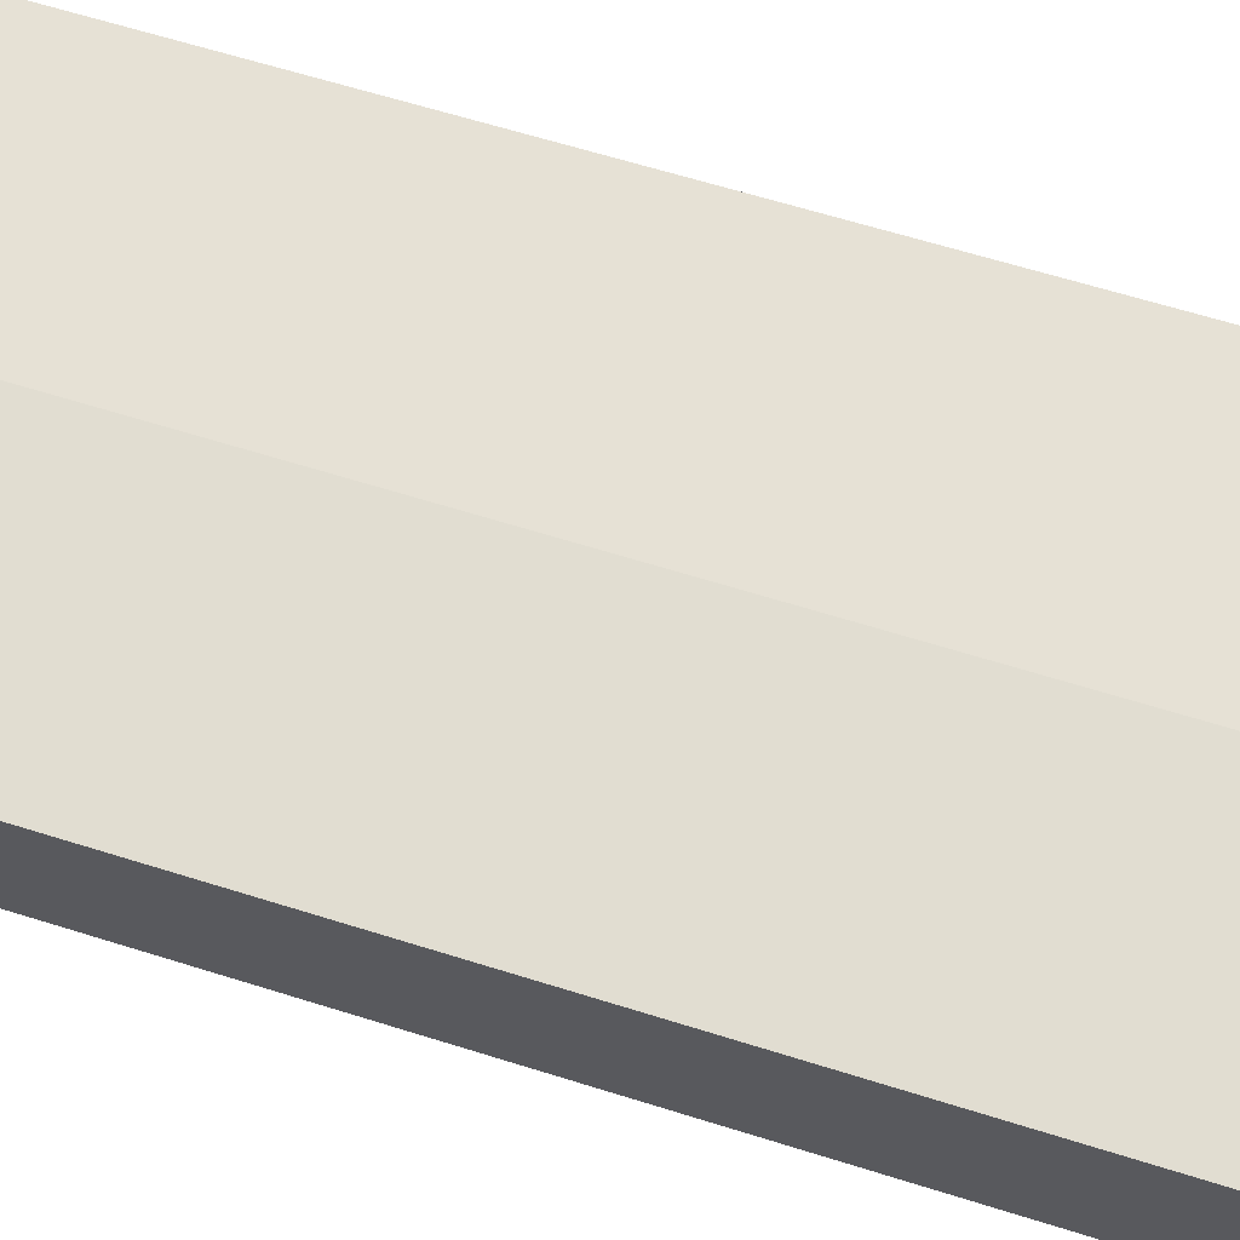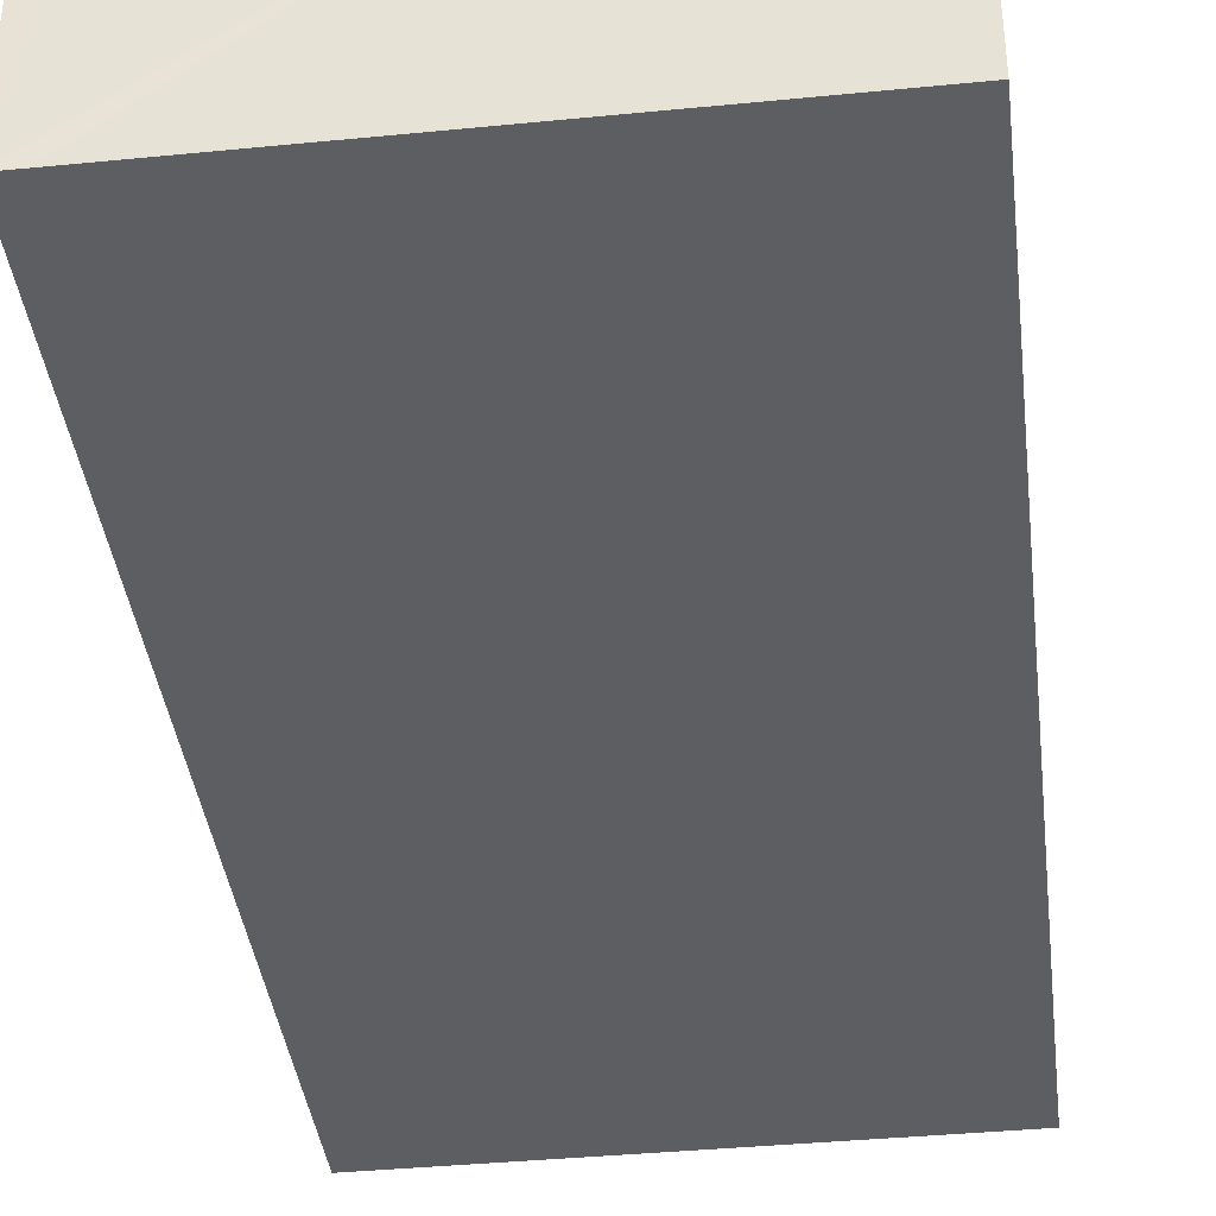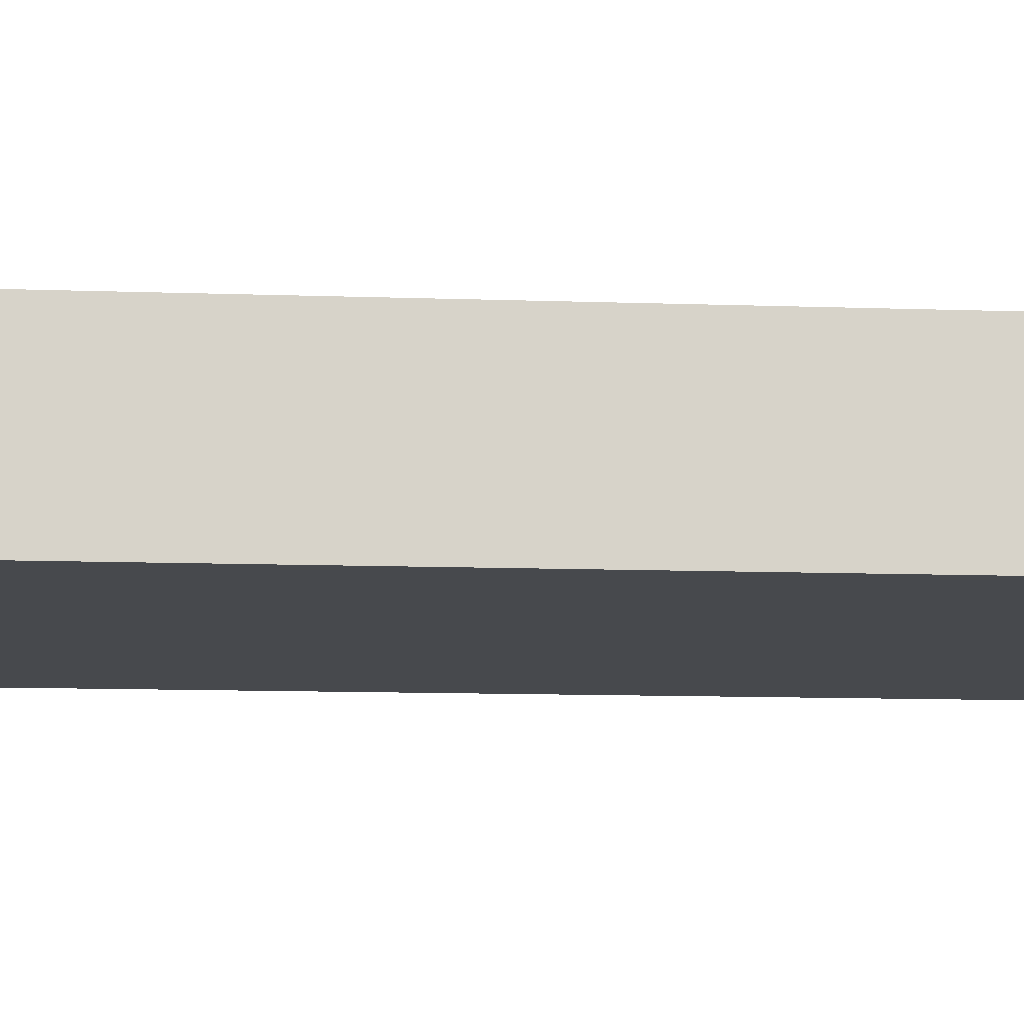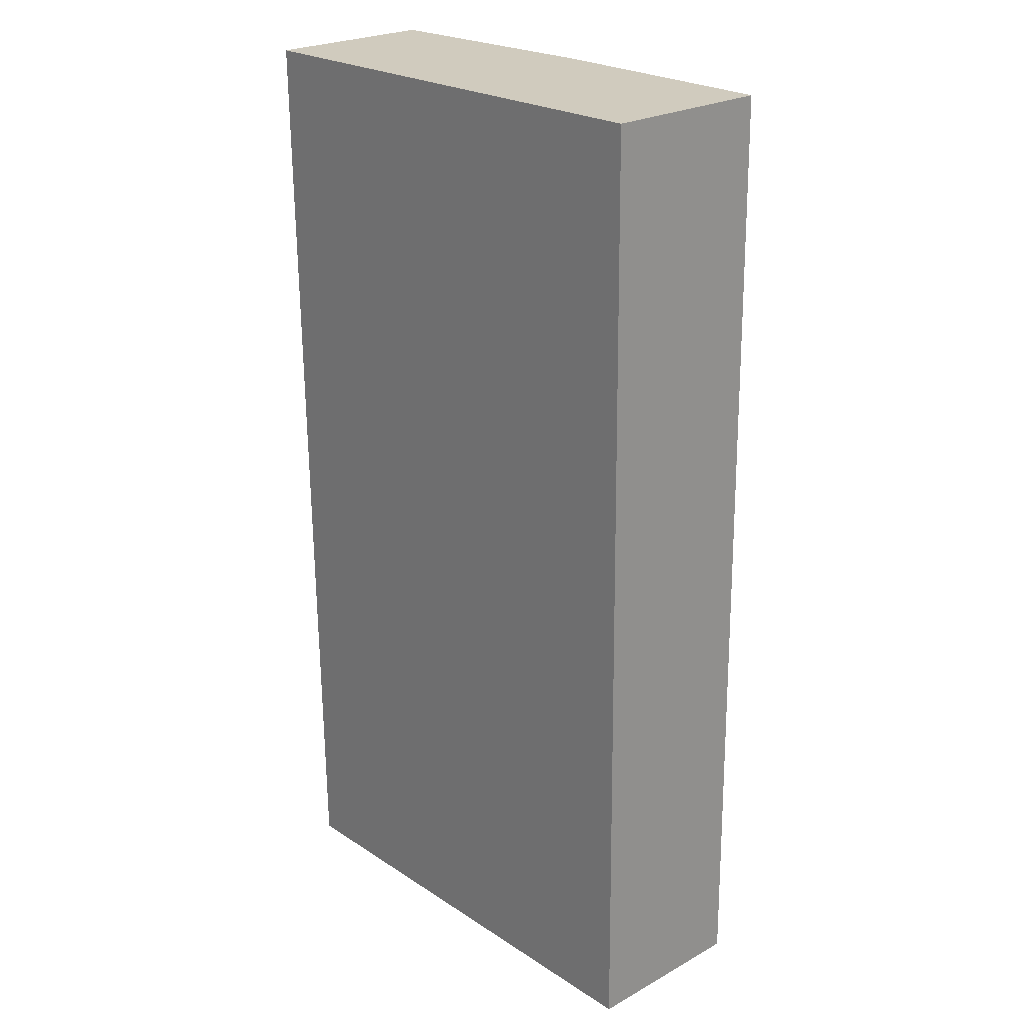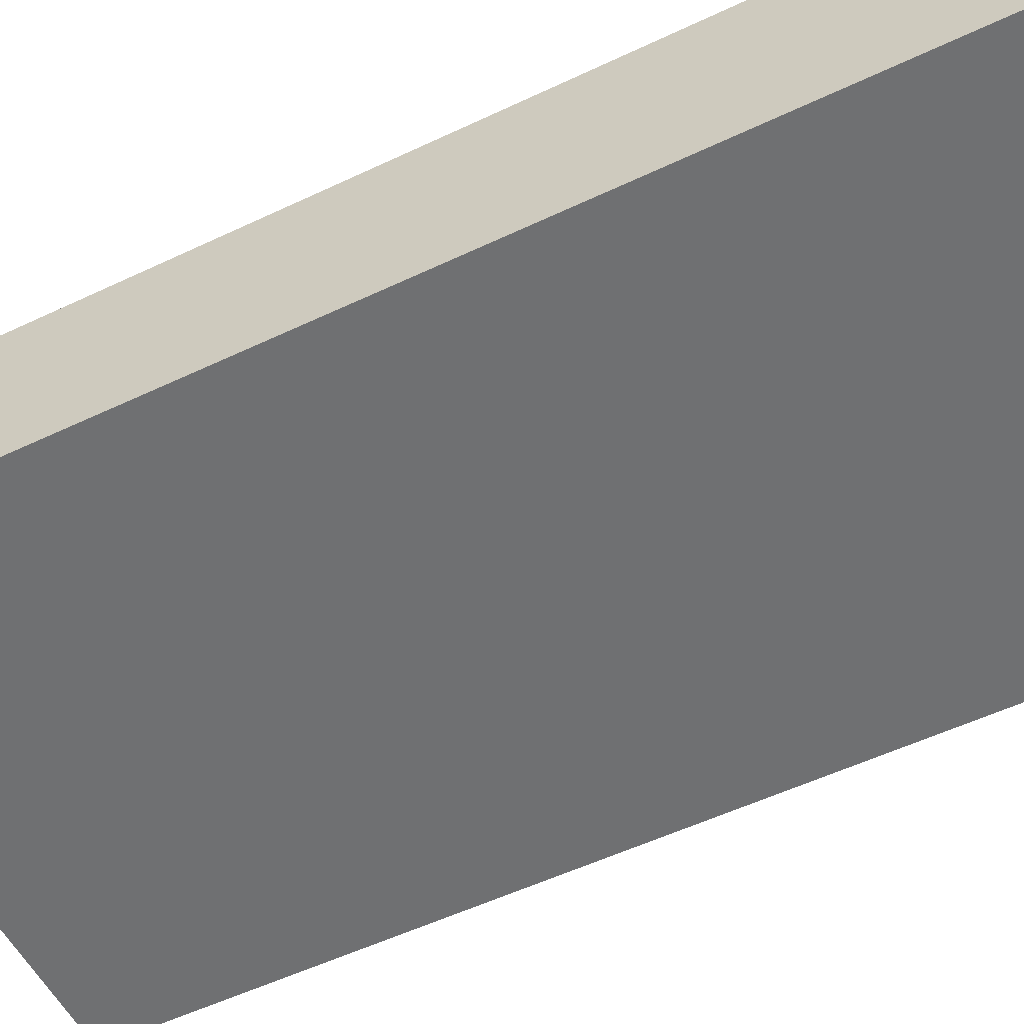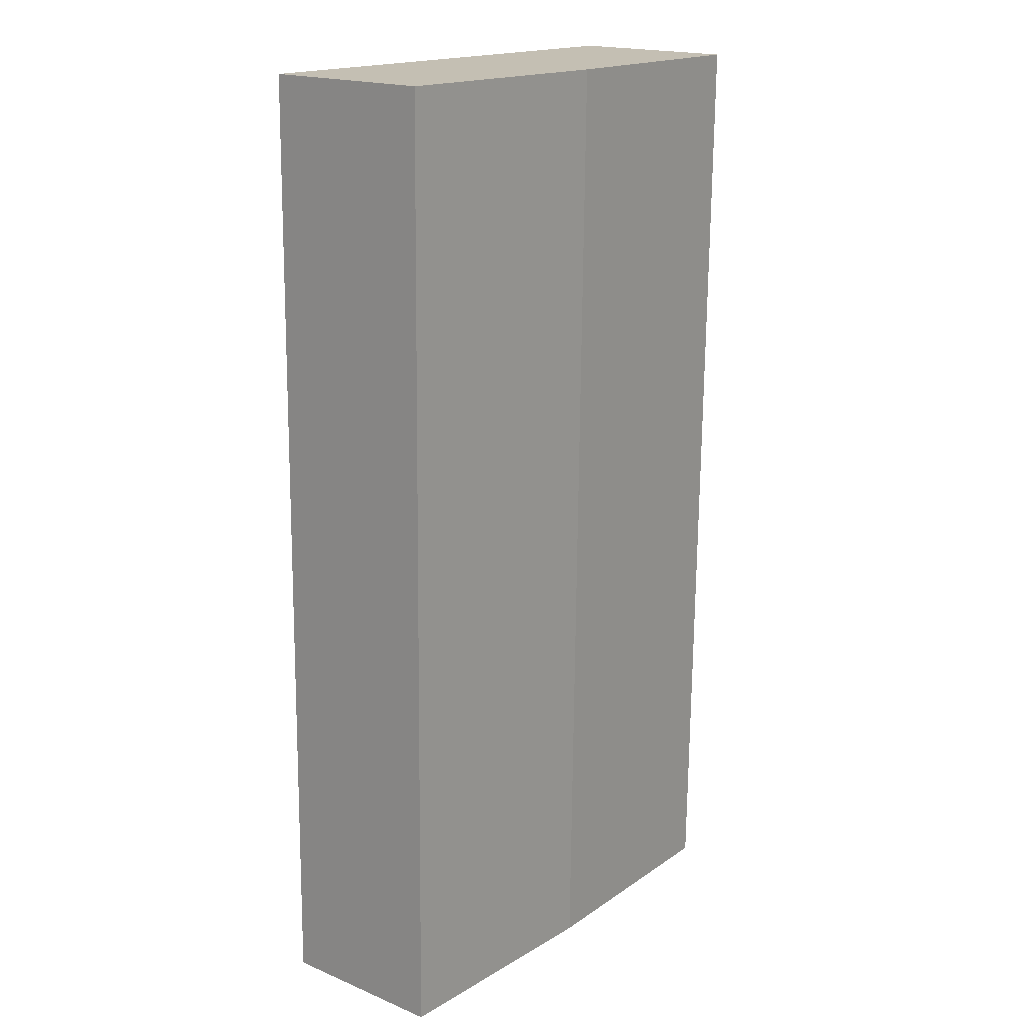
<metadata>
{"format":"obj","ext":"obj","renderer":"f3d","projection":"perspective","resolution":1024,"background":"white","views":[{"elev":66.7,"azim":-73.6,"up":"+Y"},{"elev":-38.9,"azim":-173.9,"up":"+Y"},{"elev":-12.4,"azim":-95.3,"up":"+Y"},{"elev":24.3,"azim":47.8,"up":"+Z"},{"elev":-54.9,"azim":-64.2,"up":"+Y"},{"elev":18.4,"azim":128.7,"up":"+Z"}]}
</metadata>
<code>
v  30.76 10.65 0.473
v  16.24 11.15 -59.06
v  15.35 11.15 0.235
v  31.15 10.65 -29.91
v  31.18 10.65 -31.54
v  31.39 10.65 -48.18
v  31.43 10.65 -51.22
v  29.97 10.71 -58.83
v  31.53 10.65 -58.81
v  0 10.65 6.523e-16
v  0.889 10.65 -59.31
v  2.116 10.72 0.032
v  12.4 11.05 0.19
v  30.76 -2.896e-17 0.473
v  15.35 -1.439e-17 0.235
v  12.4 -1.163e-17 0.19
v  2.116 -1.959e-18 0.032
v  0 0 0
v  31.15 1.831e-15 -29.91
v  31.18 1.932e-15 -31.54
v  31.39 2.95e-15 -48.18
v  31.43 3.136e-15 -51.22
v  31.53 3.601e-15 -58.81
v  29.97 3.603e-15 -58.83
v  16.24 3.616e-15 -59.06
v  0.889 3.632e-15 -59.31
g defaultobject
f 1 2 3
f 2 1 4
f 2 4 5
f 2 5 6
f 2 6 7
f 2 7 8
f 8 7 9
f 10 2 11
f 2 10 12
f 2 12 13
f 2 13 3
f 3 14 1
f 14 3 15
f 15 3 13
f 15 13 16
f 16 13 12
f 16 12 17
f 17 12 10
f 17 10 18
f 14 4 1
f 4 14 19
f 4 19 5
f 5 19 6
f 6 19 20
f 6 20 21
f 6 21 7
f 7 21 22
f 7 22 9
f 9 22 23
f 23 8 9
f 8 23 2
f 2 23 24
f 2 24 25
f 2 25 11
f 11 25 26
f 26 10 11
f 10 26 18
f 22 24 23
f 24 22 25
f 25 22 26
f 26 22 21
f 26 21 18
f 18 21 20
f 18 20 19
f 18 19 17
f 17 19 15
f 15 19 14
f 17 15 16

</code>
